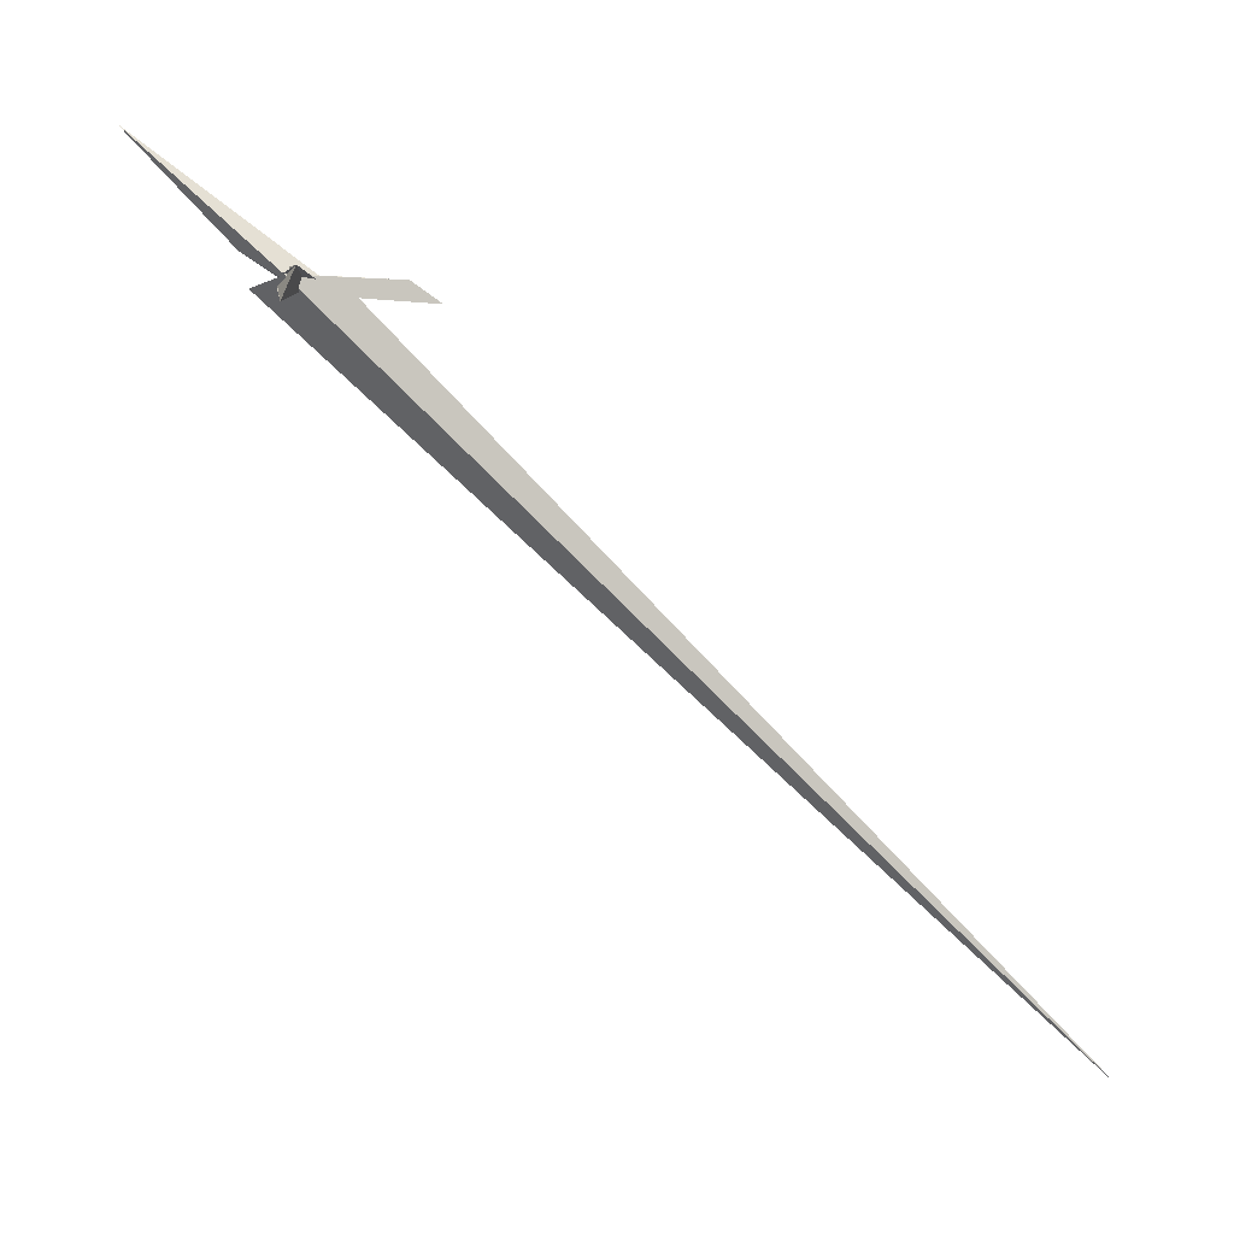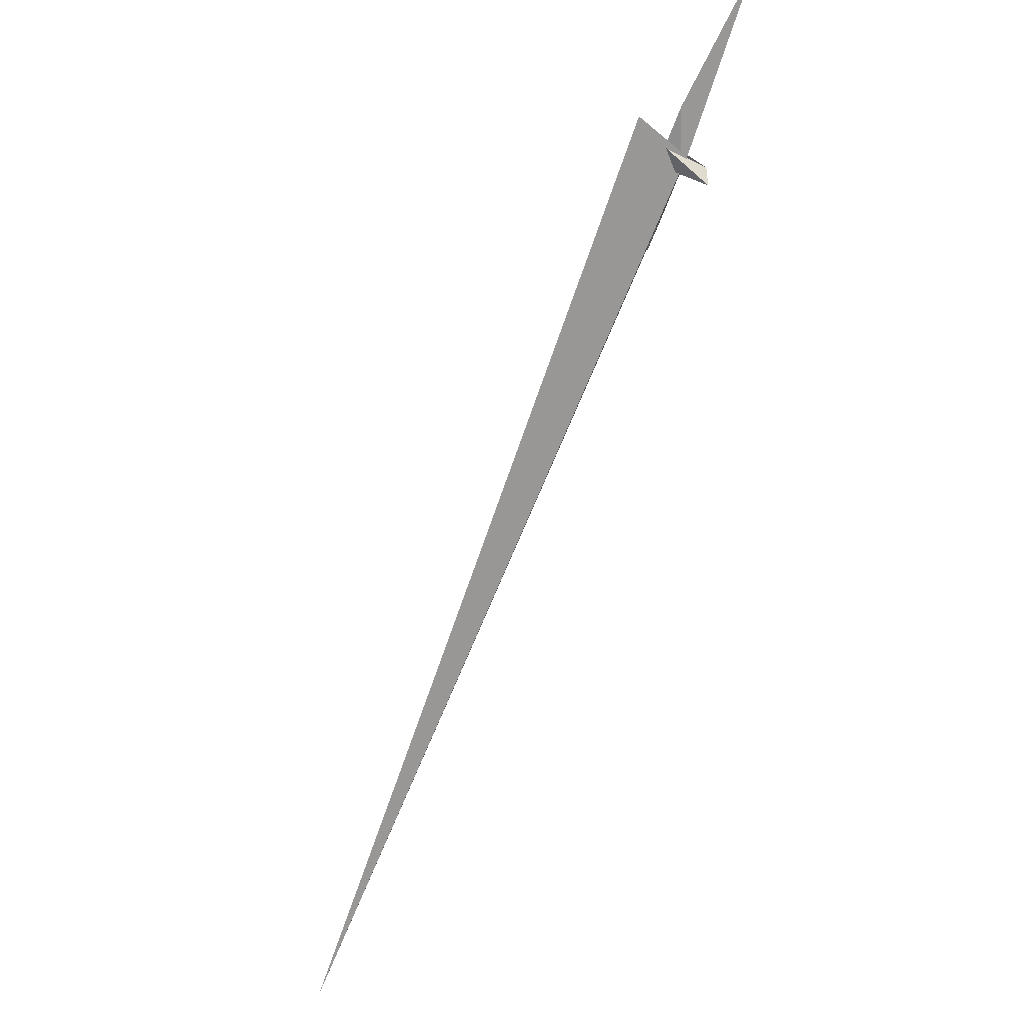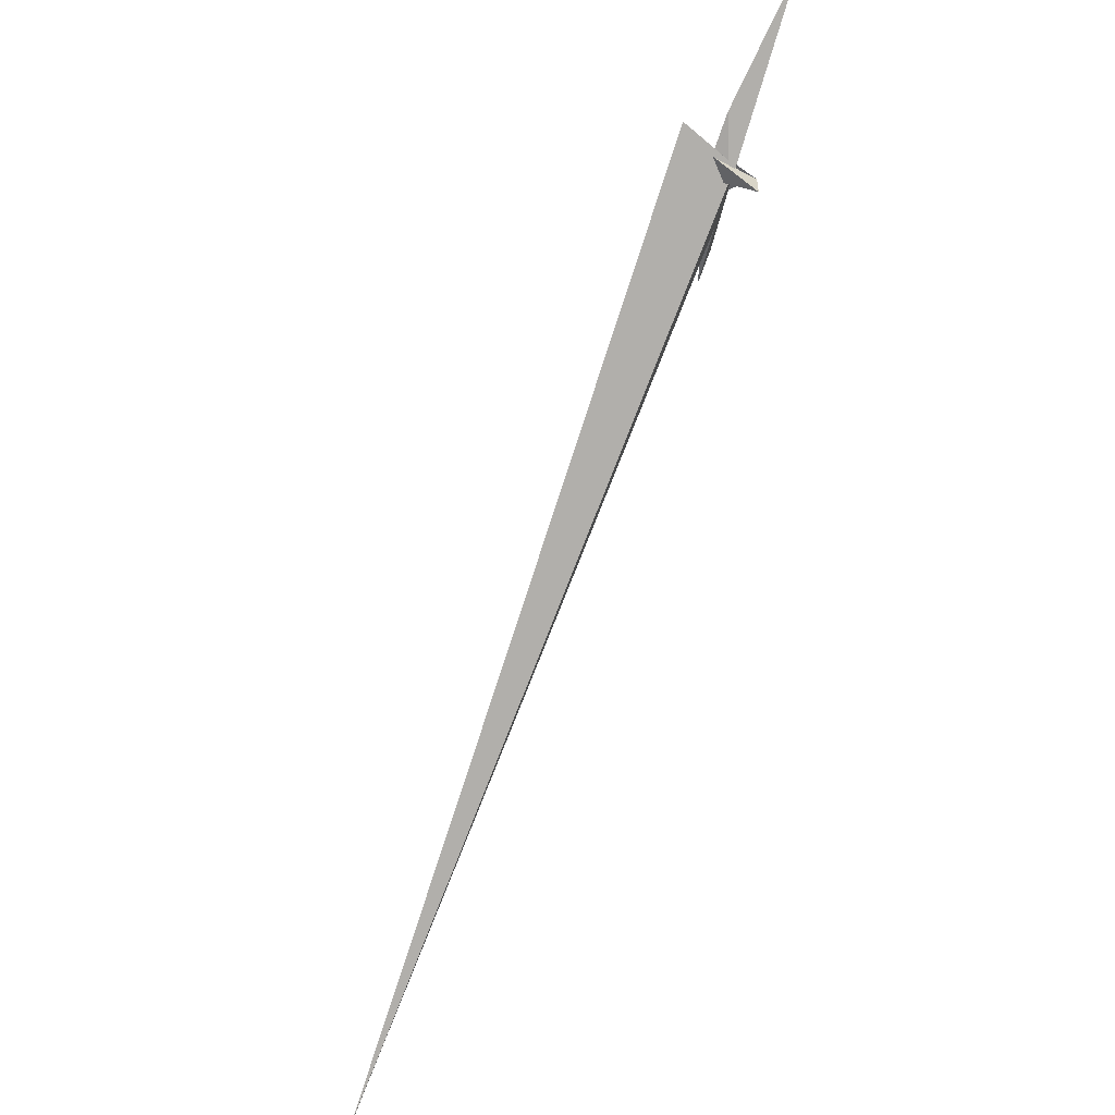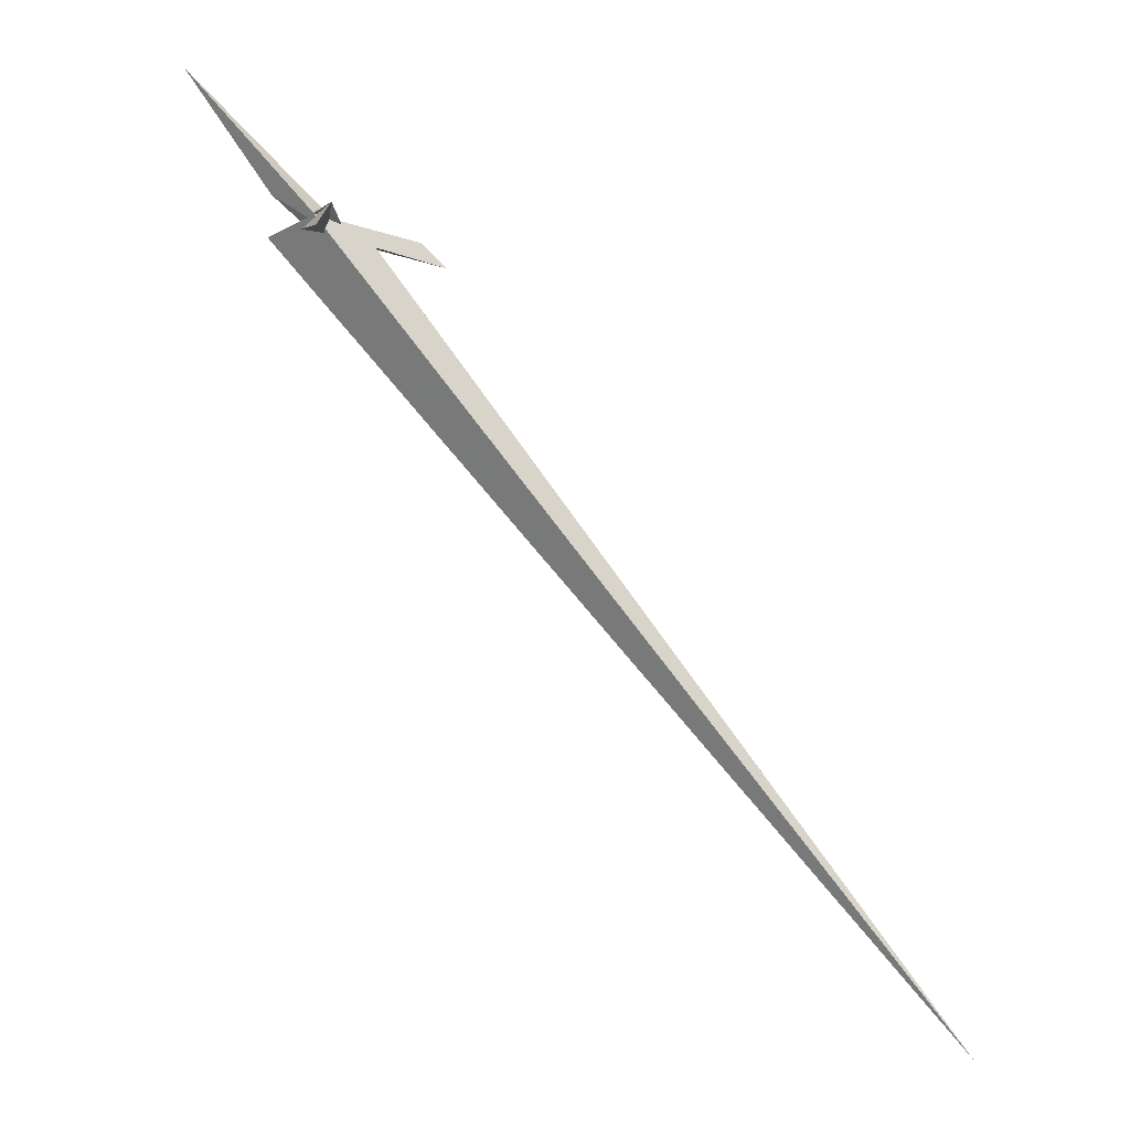
<metadata>
{"format":"obj","ext":"obj","renderer":"f3d","projection":"perspective","resolution":1024,"background":"white","views":[{"elev":-21.4,"azim":145.9,"up":"+Z"},{"elev":-32.5,"azim":51.1,"up":"+Z"},{"elev":-42.3,"azim":52.6,"up":"+Z"},{"elev":-40.6,"azim":132.0,"up":"+Z"}]}
</metadata>
<code>
v 16.14 37.01 -8.373
v 11.67 8.794 -5.239
v 14.45 -2.84 -3.643
v 15.76 7.07 -4.76
v 7.242 -23.93 -1.556
v -11.6 2.924 -6.06
v 15.66 6.97 -4.755
v -23.47 -3.222 -6.096
v -22.36 11.35 -7.794
v -25.1 -2.037 -6.348
v -31.92 12.33 -8.542
v 9.145 -12.36 -5.645
v 12.34 8.419 -7.645
v 6.676 -23.17 -1.932
v 6.365 -24.97 -1.644
v 27.15 27.53 -48.93
v 11.93 8.16 -6.39
v 2.732 -14.45 14.81
v 5.585 -18.75 3.537
v 2.048 -33.38 9.214
v 16.19 -69.92 11.98
v -0.8964 9.677 -17.97
v -4.202 4.623 -19.41
v -914.8 160.4 -744.5
v -1.207 -1.423 -15.84
v 48.2 -30.58 27.92
v 186.1 -39.28 134.6
v -21.1 -13.9 -14.13
v -2.322 10.85 -12.82
v -27.54 20.56 -24.18
v 9.105 8.818 -8.197
v -8.446 3.02 -13.3
v -44.17 -6.351 -24.23
v -1.201 11.43 -14.29
v -15.78 2.927 3.147
v -1.465 11.11 -14.25
v -17.9 -1.549 0.103
v -132.8 73.85 -24.86
v -56.13 35.31 -23.73
v -97.72 65.07 -3.904
v -14.8 9.656 -19.34
v -16.4 14.24 -22.29
v -38.56 14.13 -13.89
v -24.21 8.658 4.419
f 1 2 7 4 3 5 8 10 11 9 6
f 1 2 17 13 12 18 20 19 15 14 16
f 3 4 26 27 13 12 25 23 22 24 21
f 3 5 14 15 28 29 31 30 32 33 21
f 1 6 35 37 28 29 36 34 22 23 16
f 2 7 34 22 24 39 38 40 30 31 17
f 5 8 38 39 43 42 41 25 23 16 14
f 6 9 44 40 30 32 41 25 12 18 35
f 4 7 34 36 42 41 32 33 20 19 26
f 8 10 37 28 15 19 26 27 44 40 38
f 10 11 43 39 24 21 33 20 18 35 37
f 9 11 43 42 36 29 31 17 13 27 44

</code>
